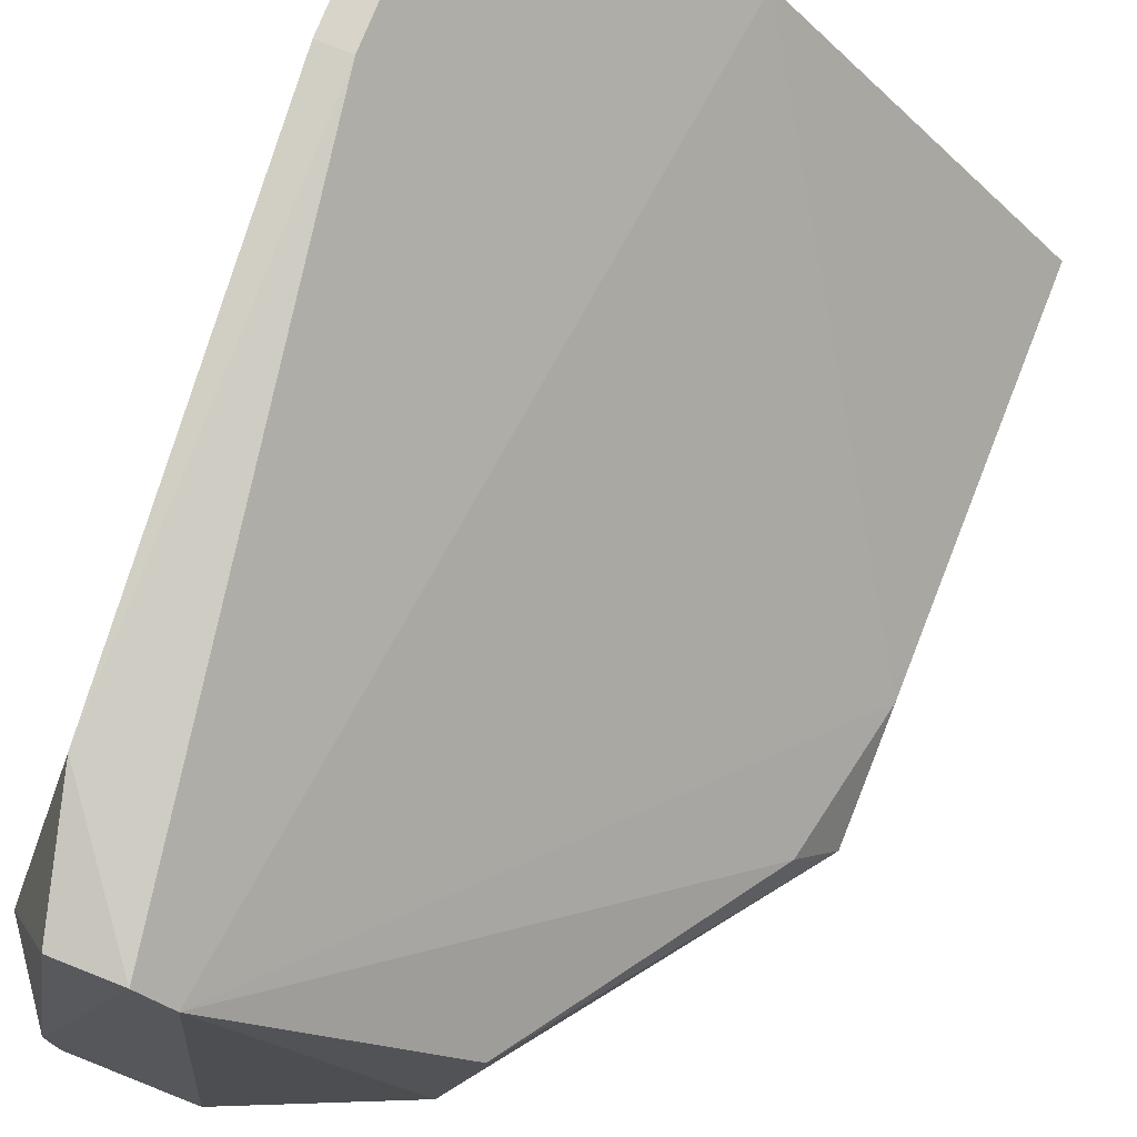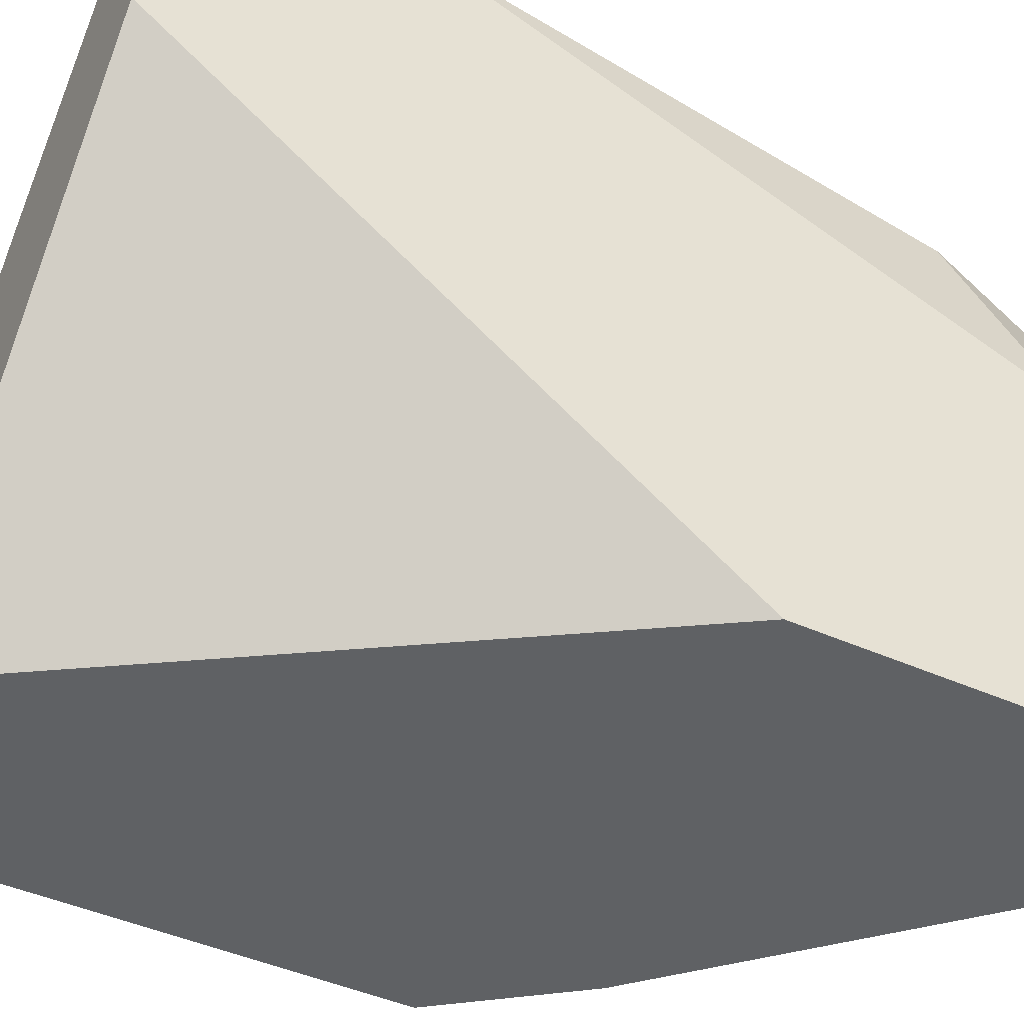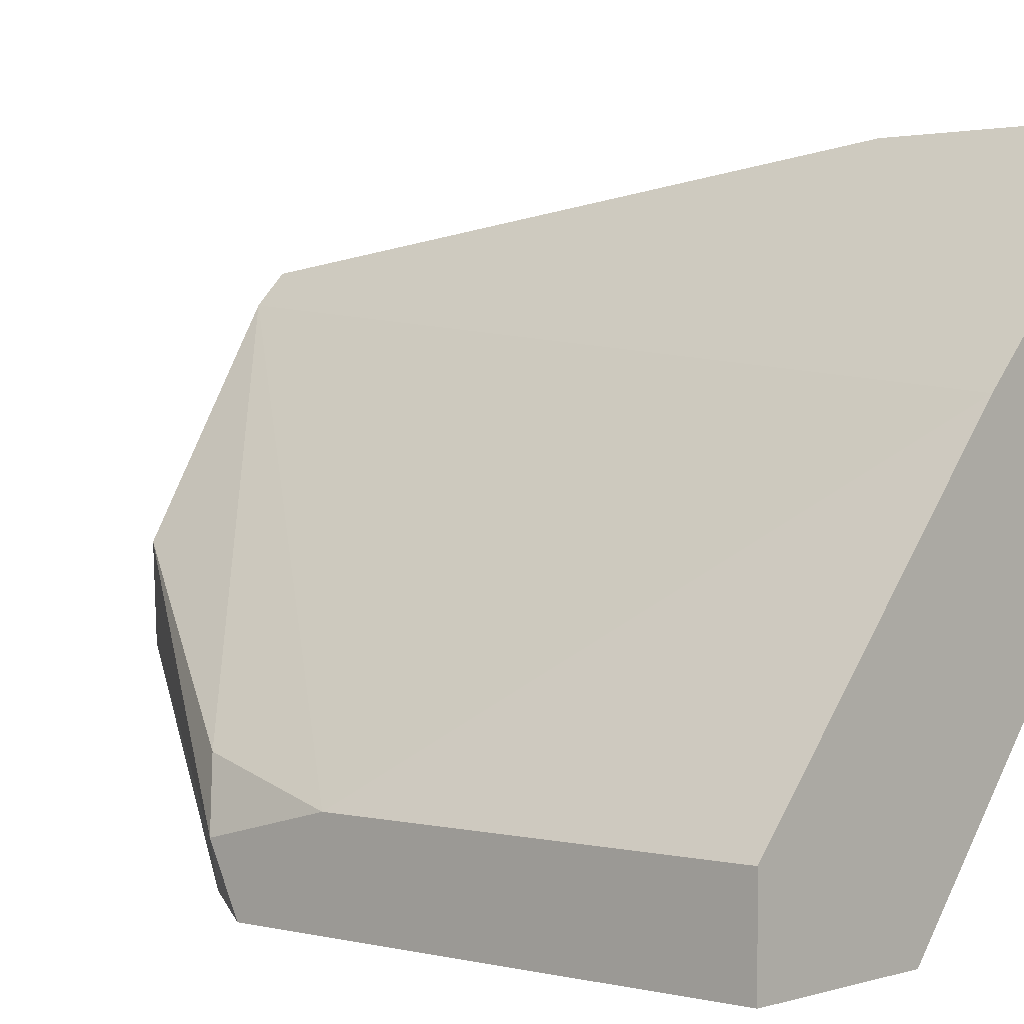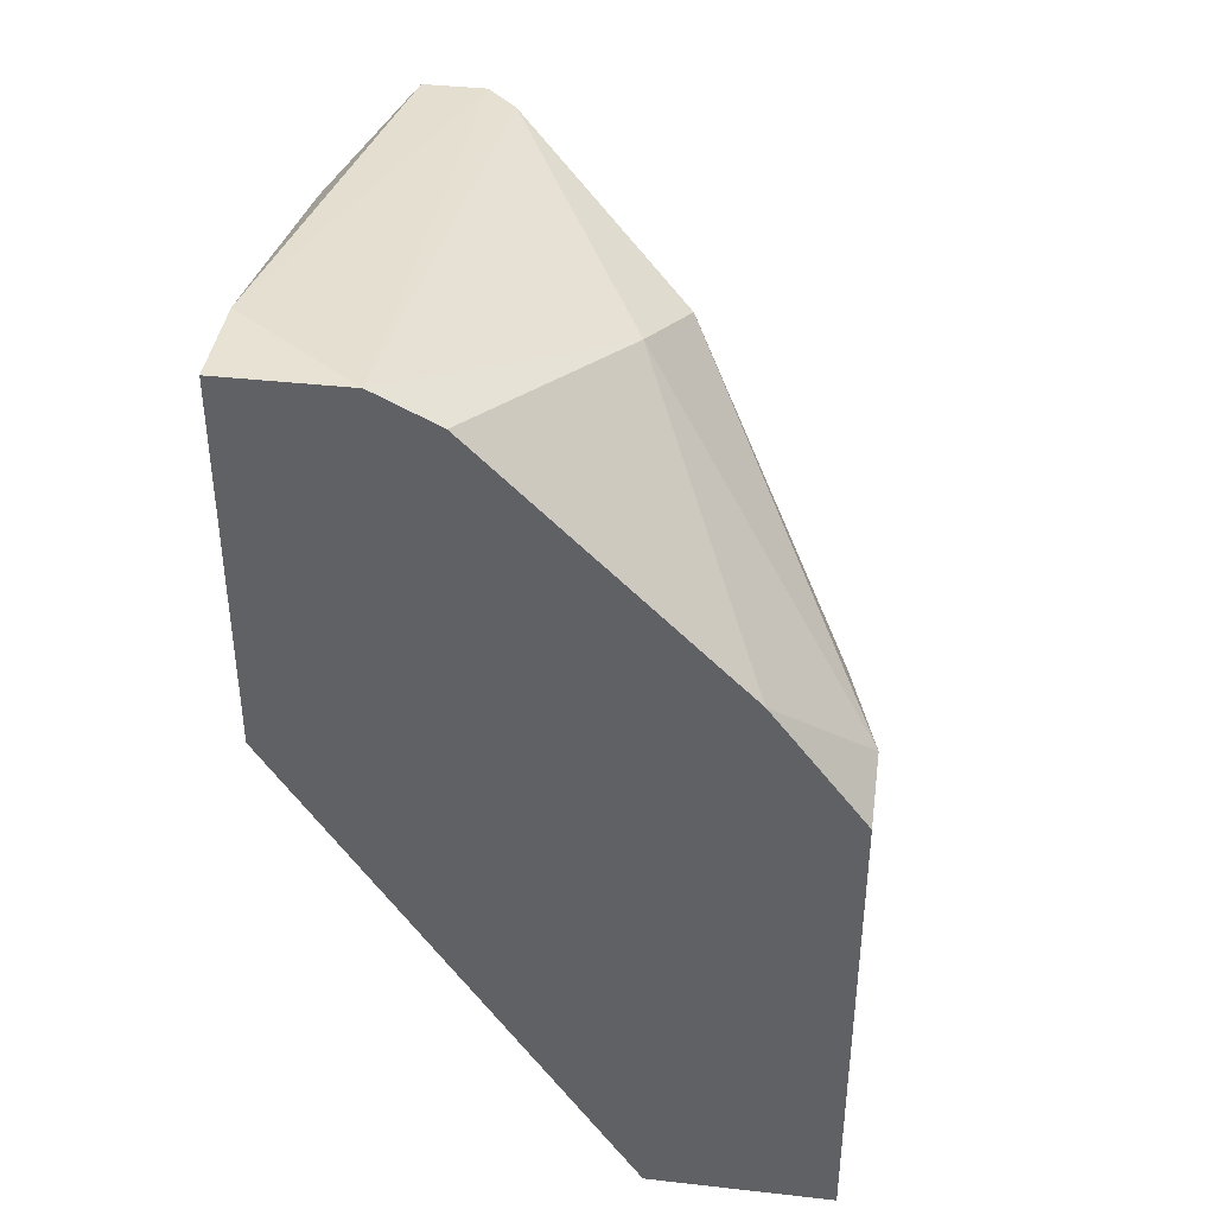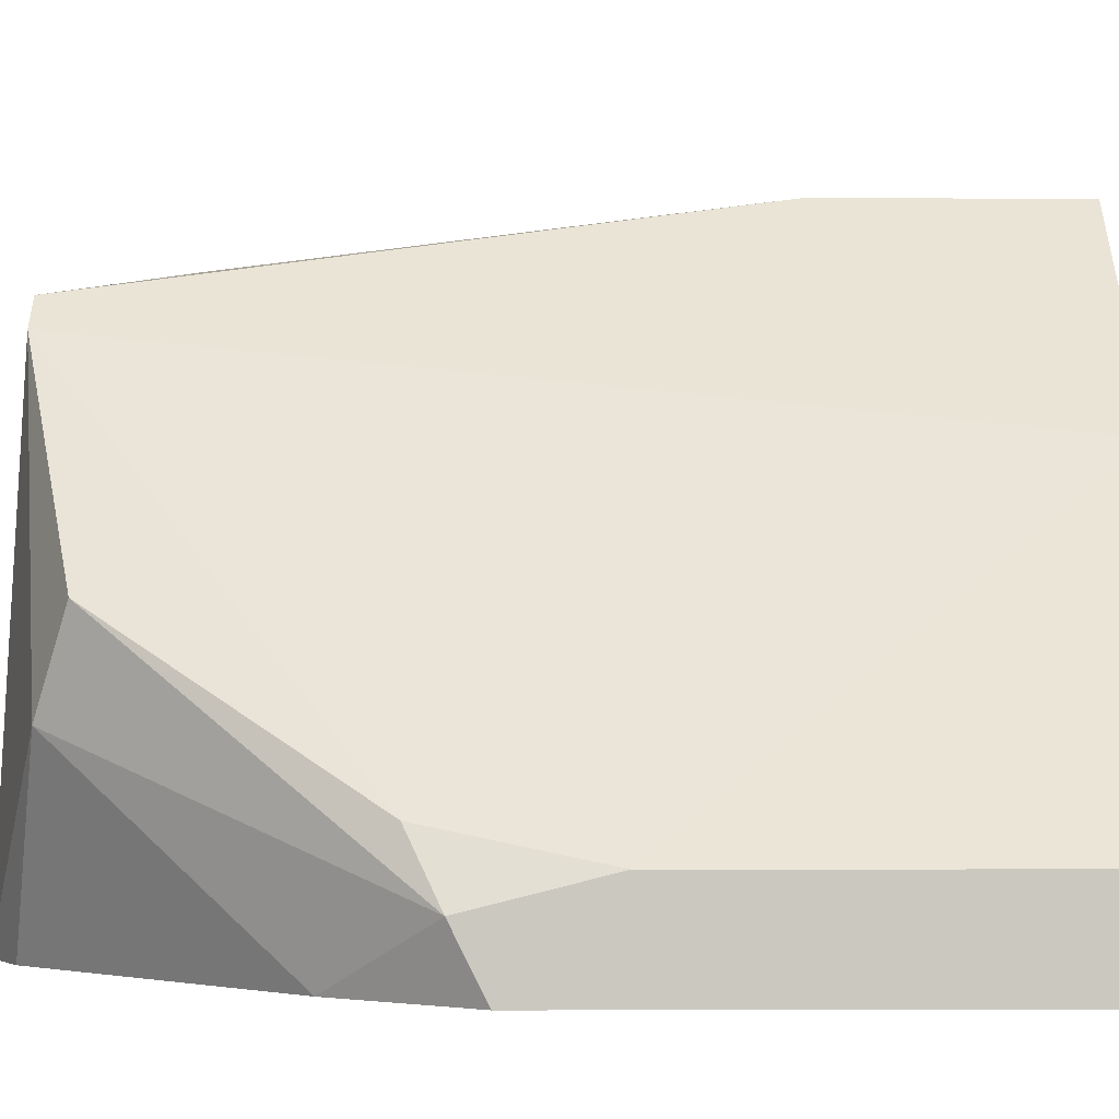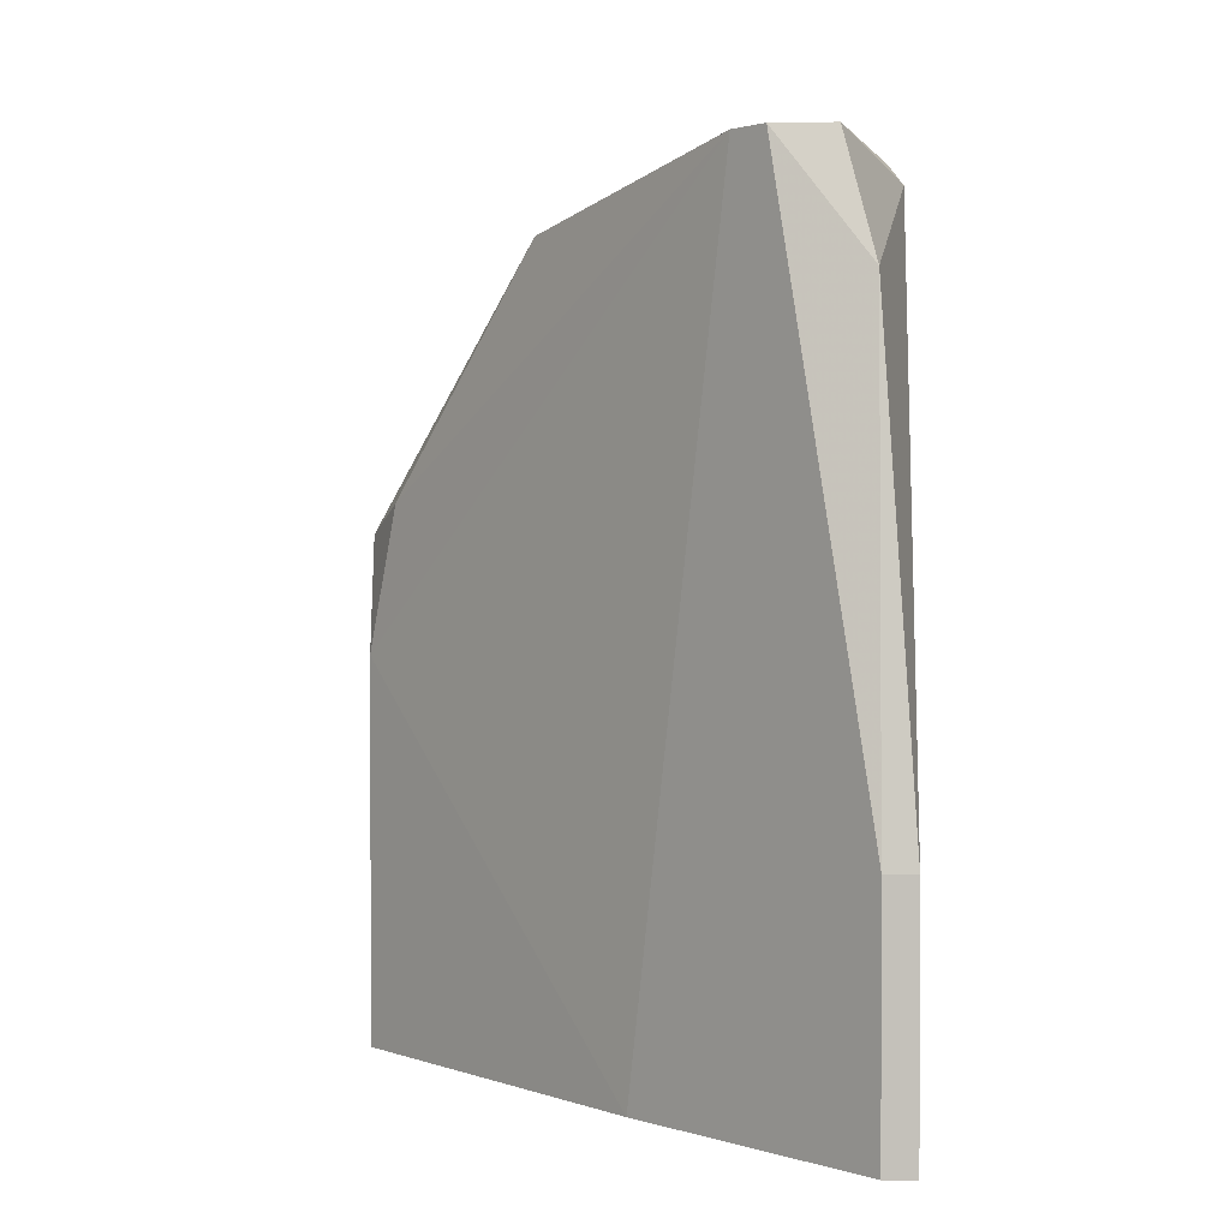
<metadata>
{"format":"obj","ext":"obj","renderer":"f3d","projection":"perspective","resolution":1024,"background":"white","views":[{"elev":75.3,"azim":21.6,"up":"+Y"},{"elev":-45.6,"azim":-117.1,"up":"+Y"},{"elev":1.5,"azim":131.8,"up":"+Y"},{"elev":39.7,"azim":7.9,"up":"+Z"},{"elev":-2.4,"azim":89.7,"up":"+Y"},{"elev":1.3,"azim":-176.8,"up":"+Z"}]}
</metadata>
<code>
v 0.02413 0.01811 0.03943
v 0.02831 0.01393 0.000441
v 0.01716 6e-06 0.04083
v 0.01716 0.02368 0.000441
v 0.01716 0.02368 0.01159
v 0.01716 0.01254 0.03804
v 0.01716 0.01393 0.000441
v 0.01716 -0.004173 0.02411
v 0.01716 -0.004173 0.04083
v 0.02552 -0.004173 0.03943
v 0.04084 -0.001387 0.02411
v 0.04084 6e-06 0.000441
v 0.04084 6e-06 0.01855
v 0.04084 -0.004173 0.000441
v 0.04084 -0.004173 0.02272
v 0.03109 0.004183 0.03804
v 0.03944 0.0014 0.02551
v 0.03248 0.008363 0.03665
v 0.03248 -0.004173 0.000441
v 0.03666 -0.004173 0.02829
v 0.01856 0.02368 0.000441
v 0.01856 0.02368 0.01159
v 0.01856 0.02089 0.03386
v 0.02273 0.0195 0.03943
v 0.02273 -0.004173 0.04083
v 0.01995 0.0195 0.03943
f 24 26 3
f 7 19 8
f 6 7 8
f 19 7 21
f 8 19 25
f 19 21 12
f 25 19 15
f 12 11 15
f 6 8 9
f 8 25 9
f 7 6 5
f 19 12 14
f 15 19 14
f 12 15 14
f 5 6 23
f 11 18 16
f 12 21 2
f 12 2 13
f 11 12 13
f 23 6 26
f 24 23 26
f 25 15 20
f 15 11 20
f 11 16 20
f 24 25 1
f 25 16 1
f 16 18 1
f 2 24 1
f 13 2 1
f 21 7 4
f 7 5 4
f 5 21 4
f 16 25 10
f 25 20 10
f 20 16 10
f 18 11 17
f 11 13 17
f 1 18 17
f 13 1 17
f 21 5 22
f 23 24 22
f 5 23 22
f 2 21 22
f 24 2 22
f 25 24 3
f 6 9 3
f 9 25 3
f 26 6 3

</code>
